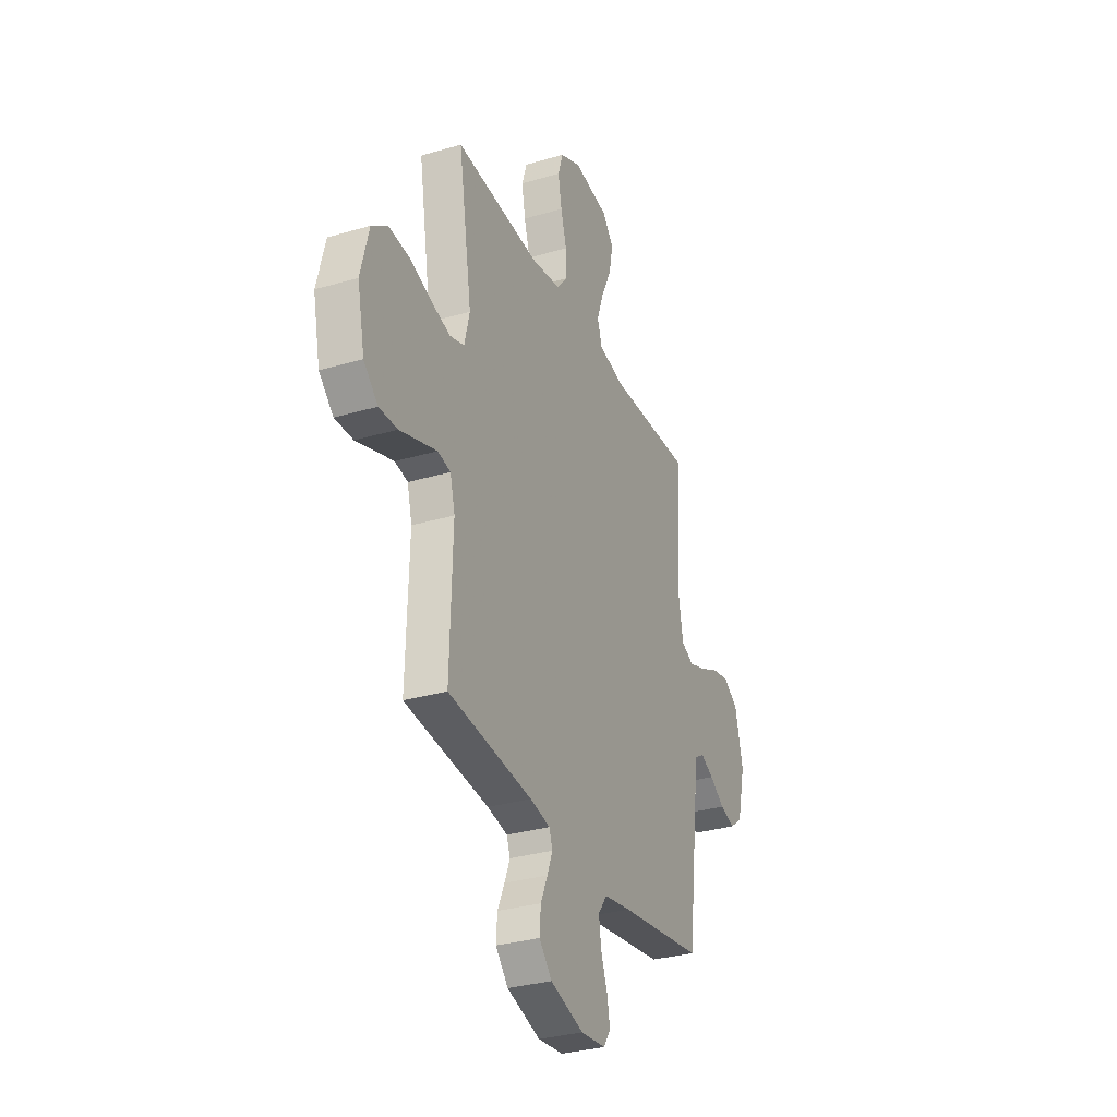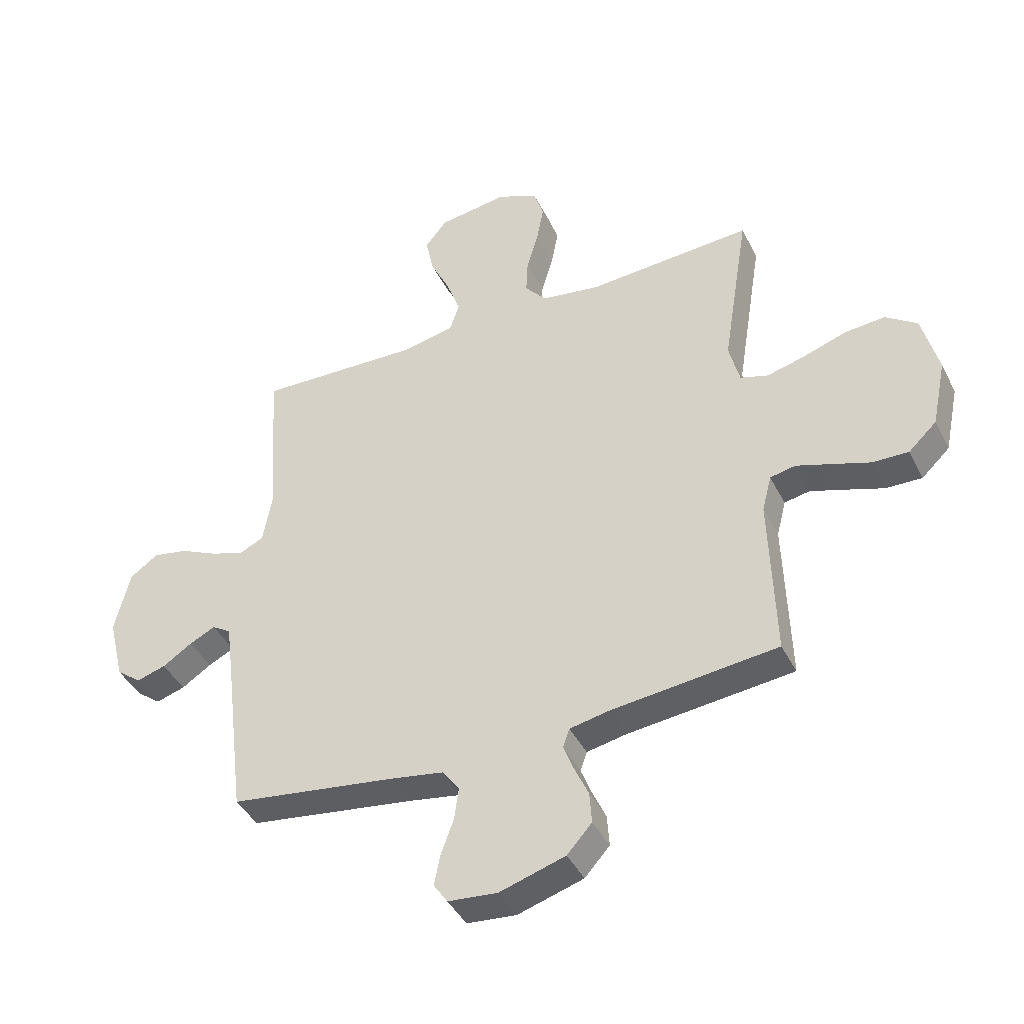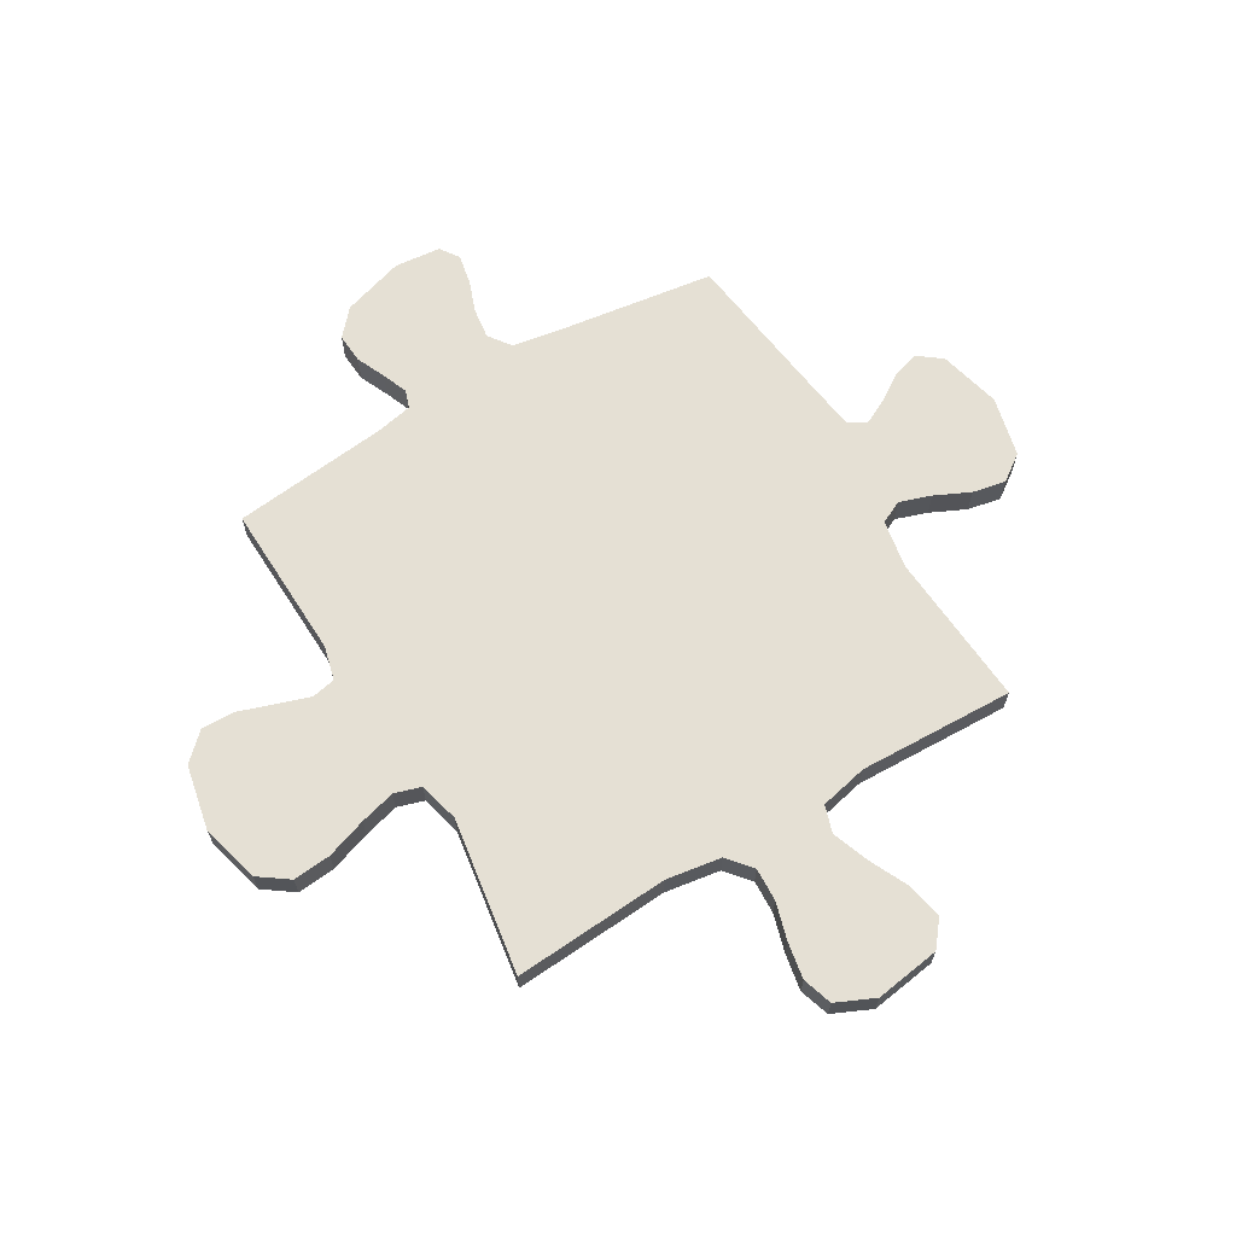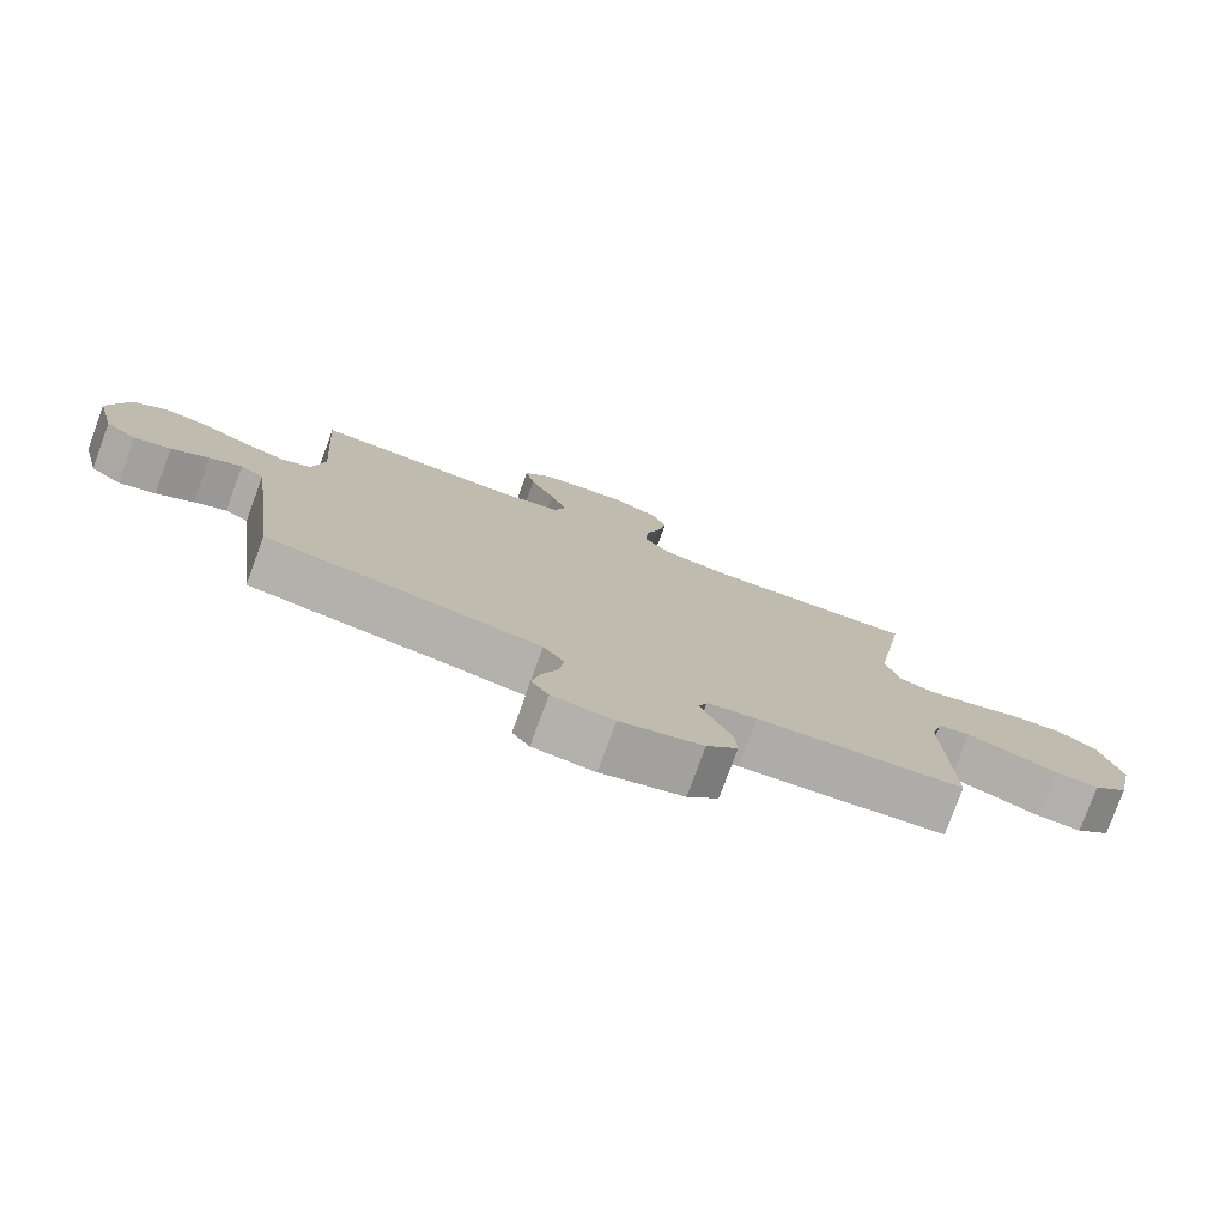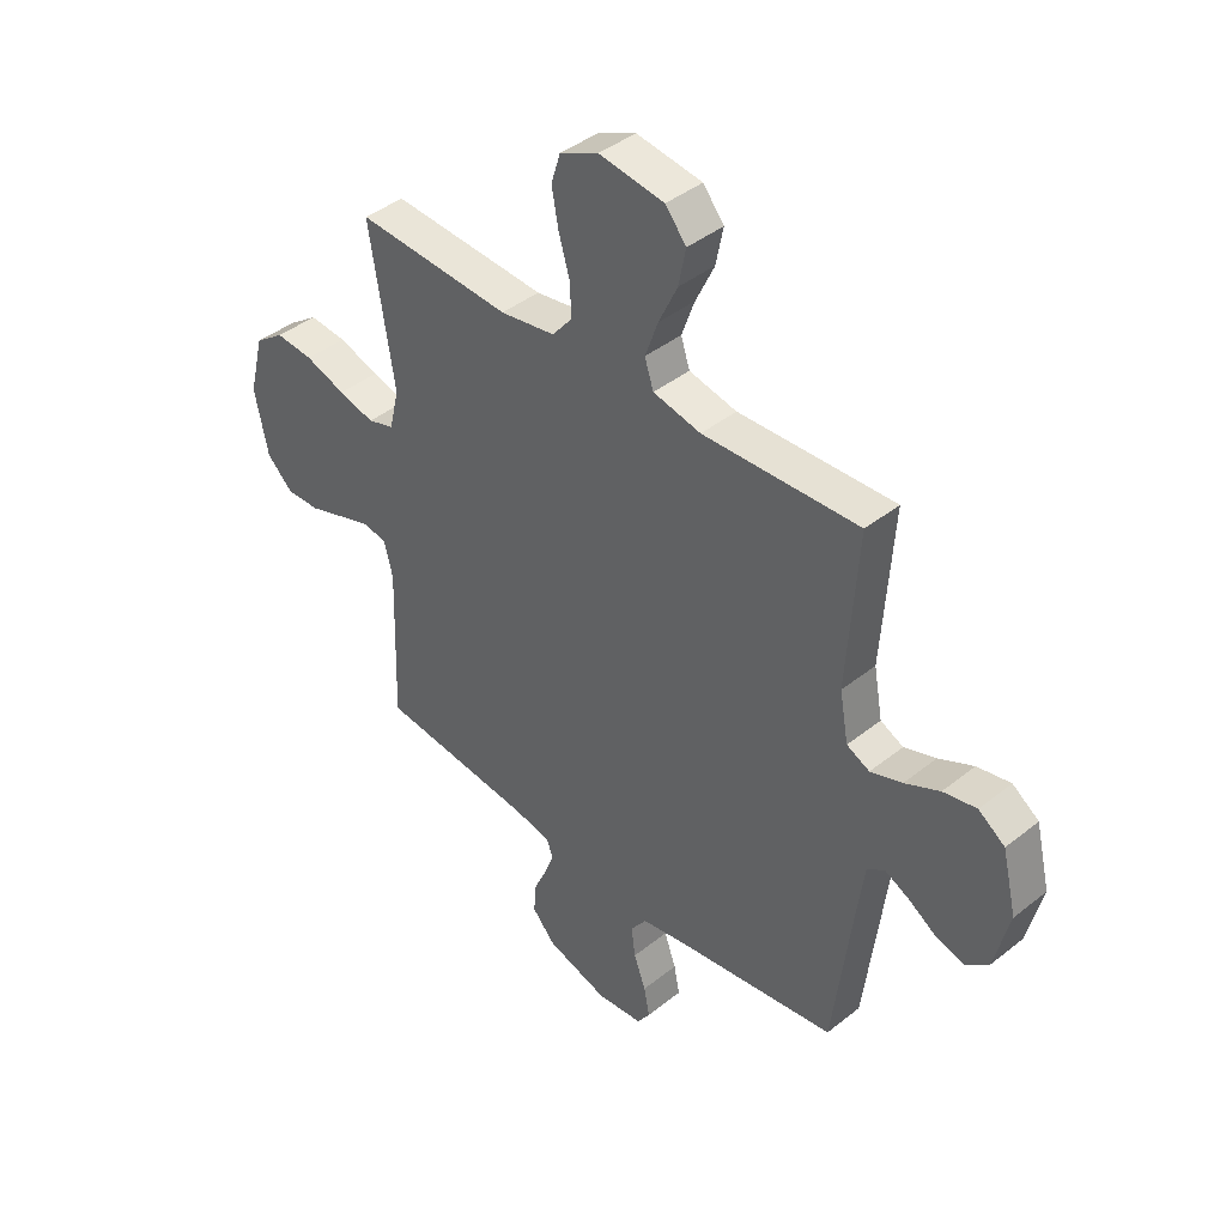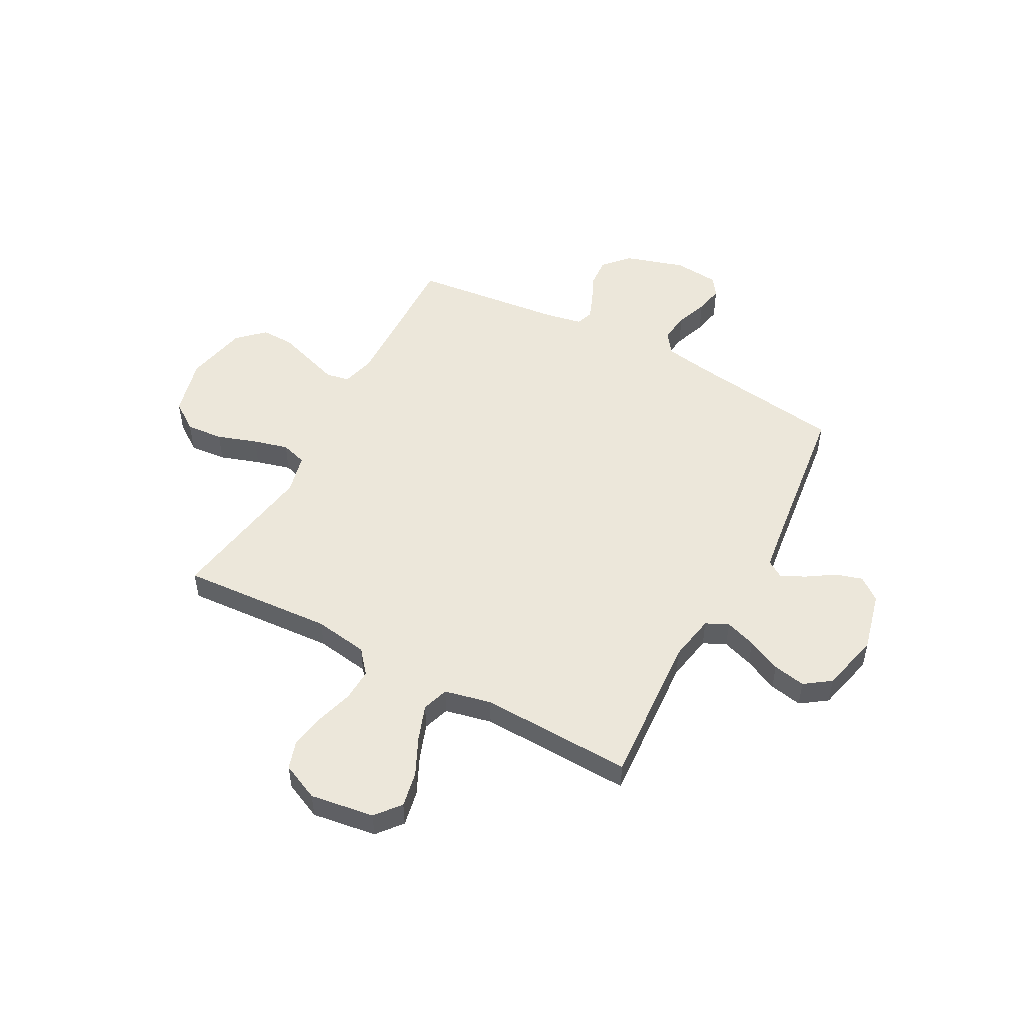
<metadata>
{"format":"obj","ext":"obj","renderer":"f3d","projection":"perspective","resolution":1024,"background":"white","views":[{"elev":-31.6,"azim":-67.4,"up":"+Z"},{"elev":-42.2,"azim":-154.9,"up":"+Z"},{"elev":65.8,"azim":-31.0,"up":"+Y"},{"elev":-78.4,"azim":159.8,"up":"+Z"},{"elev":41.5,"azim":46.1,"up":"+Z"},{"elev":50.6,"azim":28.2,"up":"+Y"}]}
</metadata>
<code>
v 0.5 0.07 0.5
v 0.48 0.07 0.2
v 0.497 0.07 0.107
v 0.541 0.07 0.086
v 0.602 0.07 0.107
v 0.669 0.07 0.139
v 0.733 0.07 0.152
v 0.784 0.07 0.116
v 0.812 0.07 0
v 0.783 0.07 -0.119
v 0.738 0.07 -0.154
v 0.685 0.07 -0.138
v 0.631 0.07 -0.103
v 0.584 0.07 -0.08
v 0.55 0.07 -0.102
v 0.537 0.07 -0.2
v 0.5 0.07 -0.5
v 0.2 0.07 -0.544
v 0.103 0.07 -0.561
v 0.072 0.07 -0.604
v 0.08 0.07 -0.662
v 0.103 0.07 -0.725
v 0.114 0.07 -0.781
v 0.089 0.07 -0.818
v 0 0.07 -0.827
v -0.119 0.07 -0.791
v -0.164 0.07 -0.741
v -0.16 0.07 -0.684
v -0.135 0.07 -0.628
v -0.116 0.07 -0.579
v -0.128 0.07 -0.545
v -0.2 0.07 -0.531
v -0.5 0.07 -0.5
v -0.491 0.07 -0.2
v -0.508 0.07 -0.134
v -0.554 0.07 -0.125
v -0.616 0.07 -0.146
v -0.686 0.07 -0.17
v -0.751 0.07 -0.172
v -0.802 0.07 -0.124
v -0.828 0.07 0
v -0.799 0.07 0.115
v -0.742 0.07 0.156
v -0.669 0.07 0.15
v -0.591 0.07 0.124
v -0.522 0.07 0.106
v -0.471 0.07 0.122
v -0.452 0.07 0.2
v -0.5 0.07 0.5
v -0.2 0.07 0.482
v -0.094 0.07 0.499
v -0.055 0.07 0.546
v -0.058 0.07 0.61
v -0.079 0.07 0.682
v -0.092 0.07 0.752
v -0.074 0.07 0.809
v 0 0.07 0.843
v 0.126 0.07 0.825
v 0.166 0.07 0.776
v 0.152 0.07 0.706
v 0.116 0.07 0.63
v 0.091 0.07 0.56
v 0.108 0.07 0.508
v 0.2 0.07 0.488
v 0.5 0 0.5
v 0.48 0 0.2
v 0.497 0 0.107
v 0.541 0 0.086
v 0.602 0 0.107
v 0.669 0 0.139
v 0.733 0 0.152
v 0.784 0 0.116
v 0.812 0 0
v 0.783 0 -0.119
v 0.738 0 -0.154
v 0.685 0 -0.138
v 0.631 0 -0.103
v 0.584 0 -0.08
v 0.55 0 -0.102
v 0.537 0 -0.2
v 0.5 0 -0.5
v 0.2 0 -0.544
v 0.103 0 -0.561
v 0.072 0 -0.604
v 0.08 0 -0.662
v 0.103 0 -0.725
v 0.114 0 -0.781
v 0.089 0 -0.818
v 0 0 -0.827
v -0.119 0 -0.791
v -0.164 0 -0.741
v -0.16 0 -0.684
v -0.135 0 -0.628
v -0.116 0 -0.579
v -0.128 0 -0.545
v -0.2 0 -0.531
v -0.5 0 -0.5
v -0.491 0 -0.2
v -0.508 0 -0.134
v -0.554 0 -0.125
v -0.616 0 -0.146
v -0.686 0 -0.17
v -0.751 0 -0.172
v -0.802 0 -0.124
v -0.828 0 0
v -0.799 0 0.115
v -0.742 0 0.156
v -0.669 0 0.15
v -0.591 0 0.124
v -0.522 0 0.106
v -0.471 0 0.122
v -0.452 0 0.2
v -0.5 0 0.5
v -0.2 0 0.482
v -0.094 0 0.499
v -0.055 0 0.546
v -0.058 0 0.61
v -0.079 0 0.682
v -0.092 0 0.752
v -0.074 0 0.809
v 0 0 0.843
v 0.126 0 0.825
v 0.166 0 0.776
v 0.152 0 0.706
v 0.116 0 0.63
v 0.091 0 0.56
v 0.108 0 0.508
v 0.2 0 0.488
f 58 59 60 61
f 58 61 62
f 57 58 62
f 56 57 62
f 53 54 55 56
f 53 56 62 63
f 48 49 50
f 47 48 50 51
f 42 43 44 45
f 42 45 46
f 41 42 46
f 40 41 46 47
f 37 38 39 40
f 36 37 40 47
f 32 33 34
f 31 32 34 35
f 26 27 28 29
f 26 29 30
f 25 26 30
f 24 25 30 31
f 21 22 23 24
f 20 21 24 31
f 16 17 18
f 15 16 18 19
f 10 11 12 13
f 10 13 14
f 9 10 14
f 8 9 14
f 5 6 7 8
f 4 5 8 14
f 3 4 14 15
f 64 1 2
f 63 64 2 3
f 52 53 63 3
f 35 36 47 51
f 19 20 31 35
f 19 35 51 52
f 3 15 19 52
f 125 124 123 122
f 126 125 122
f 126 122 121
f 126 121 120
f 120 119 118 117
f 127 126 120 117
f 114 113 112
f 115 114 112 111
f 109 108 107 106
f 110 109 106
f 110 106 105
f 111 110 105 104
f 104 103 102 101
f 111 104 101 100
f 98 97 96
f 99 98 96 95
f 93 92 91 90
f 94 93 90
f 94 90 89
f 95 94 89 88
f 88 87 86 85
f 95 88 85 84
f 82 81 80
f 83 82 80 79
f 77 76 75 74
f 78 77 74
f 78 74 73
f 78 73 72
f 72 71 70 69
f 78 72 69 68
f 79 78 68 67
f 66 65 128
f 67 66 128 127
f 67 127 117 116
f 115 111 100 99
f 99 95 84 83
f 116 115 99 83
f 116 83 79 67
f 1 65 66 2
f 2 66 67 3
f 3 67 68 4
f 4 68 69 5
f 5 69 70 6
f 6 70 71 7
f 7 71 72 8
f 8 72 73 9
f 9 73 74 10
f 10 74 75 11
f 11 75 76 12
f 12 76 77 13
f 13 77 78 14
f 14 78 79 15
f 15 79 80 16
f 16 80 81 17
f 17 81 82 18
f 18 82 83 19
f 19 83 84 20
f 20 84 85 21
f 21 85 86 22
f 22 86 87 23
f 23 87 88 24
f 24 88 89 25
f 25 89 90 26
f 26 90 91 27
f 27 91 92 28
f 28 92 93 29
f 29 93 94 30
f 30 94 95 31
f 31 95 96 32
f 32 96 97 33
f 33 97 98 34
f 34 98 99 35
f 35 99 100 36
f 36 100 101 37
f 37 101 102 38
f 38 102 103 39
f 39 103 104 40
f 40 104 105 41
f 41 105 106 42
f 42 106 107 43
f 43 107 108 44
f 44 108 109 45
f 45 109 110 46
f 46 110 111 47
f 47 111 112 48
f 48 112 113 49
f 49 113 114 50
f 50 114 115 51
f 51 115 116 52
f 52 116 117 53
f 53 117 118 54
f 54 118 119 55
f 55 119 120 56
f 56 120 121 57
f 57 121 122 58
f 58 122 123 59
f 59 123 124 60
f 60 124 125 61
f 61 125 126 62
f 62 126 127 63
f 63 127 128 64
f 64 128 65 1

</code>
